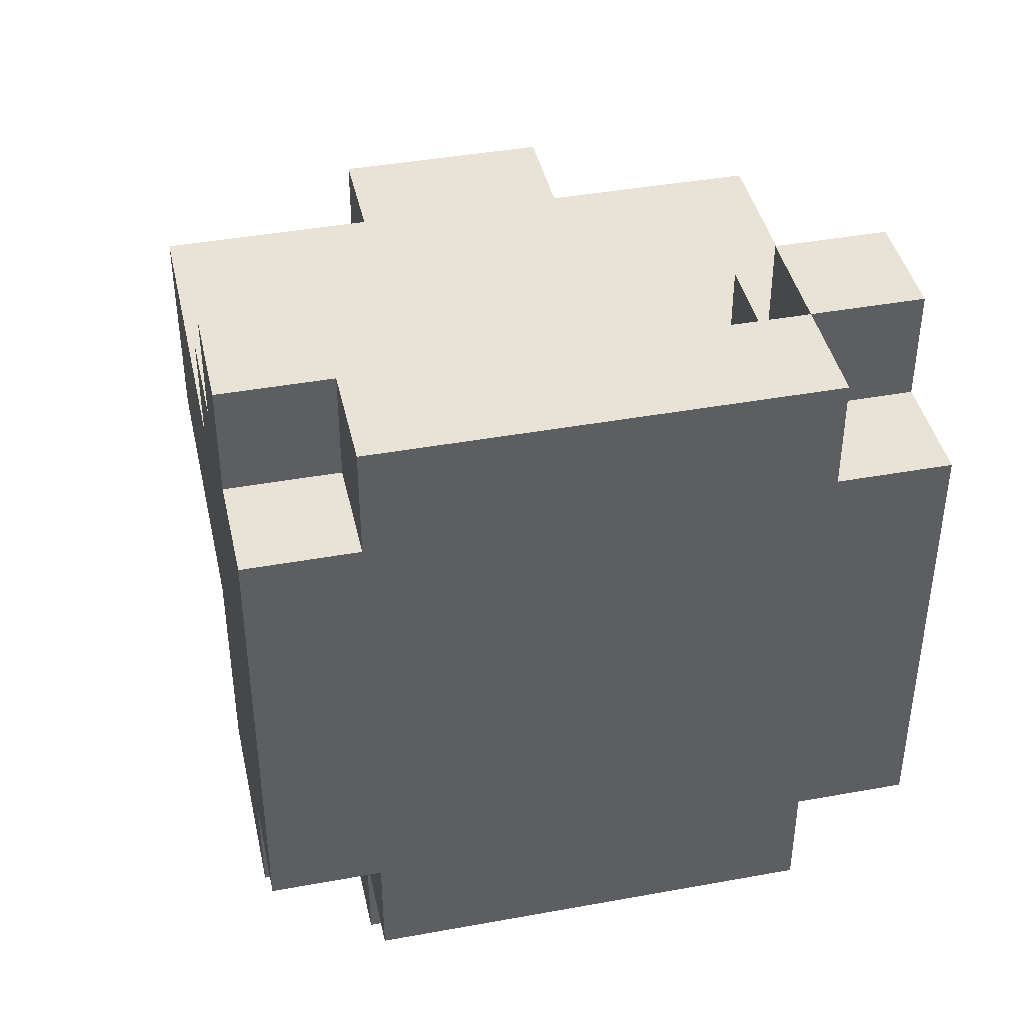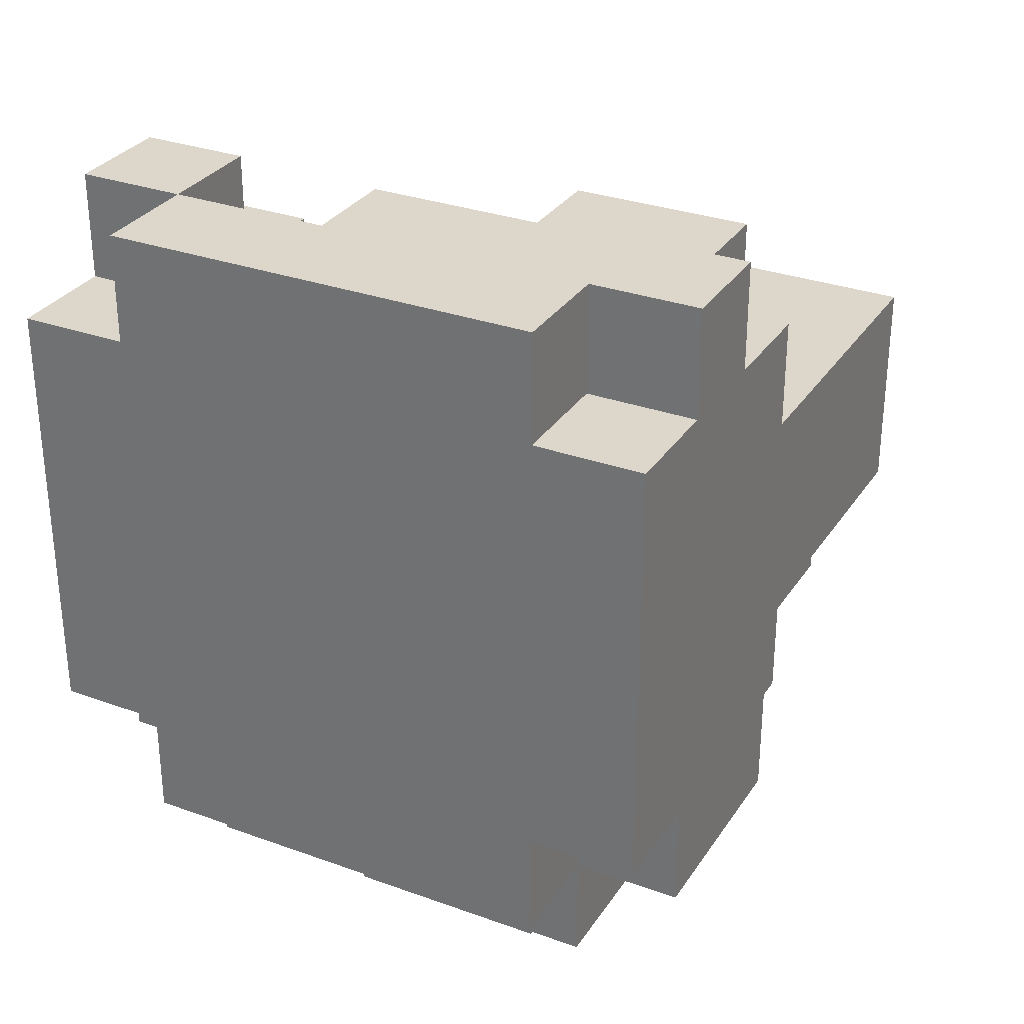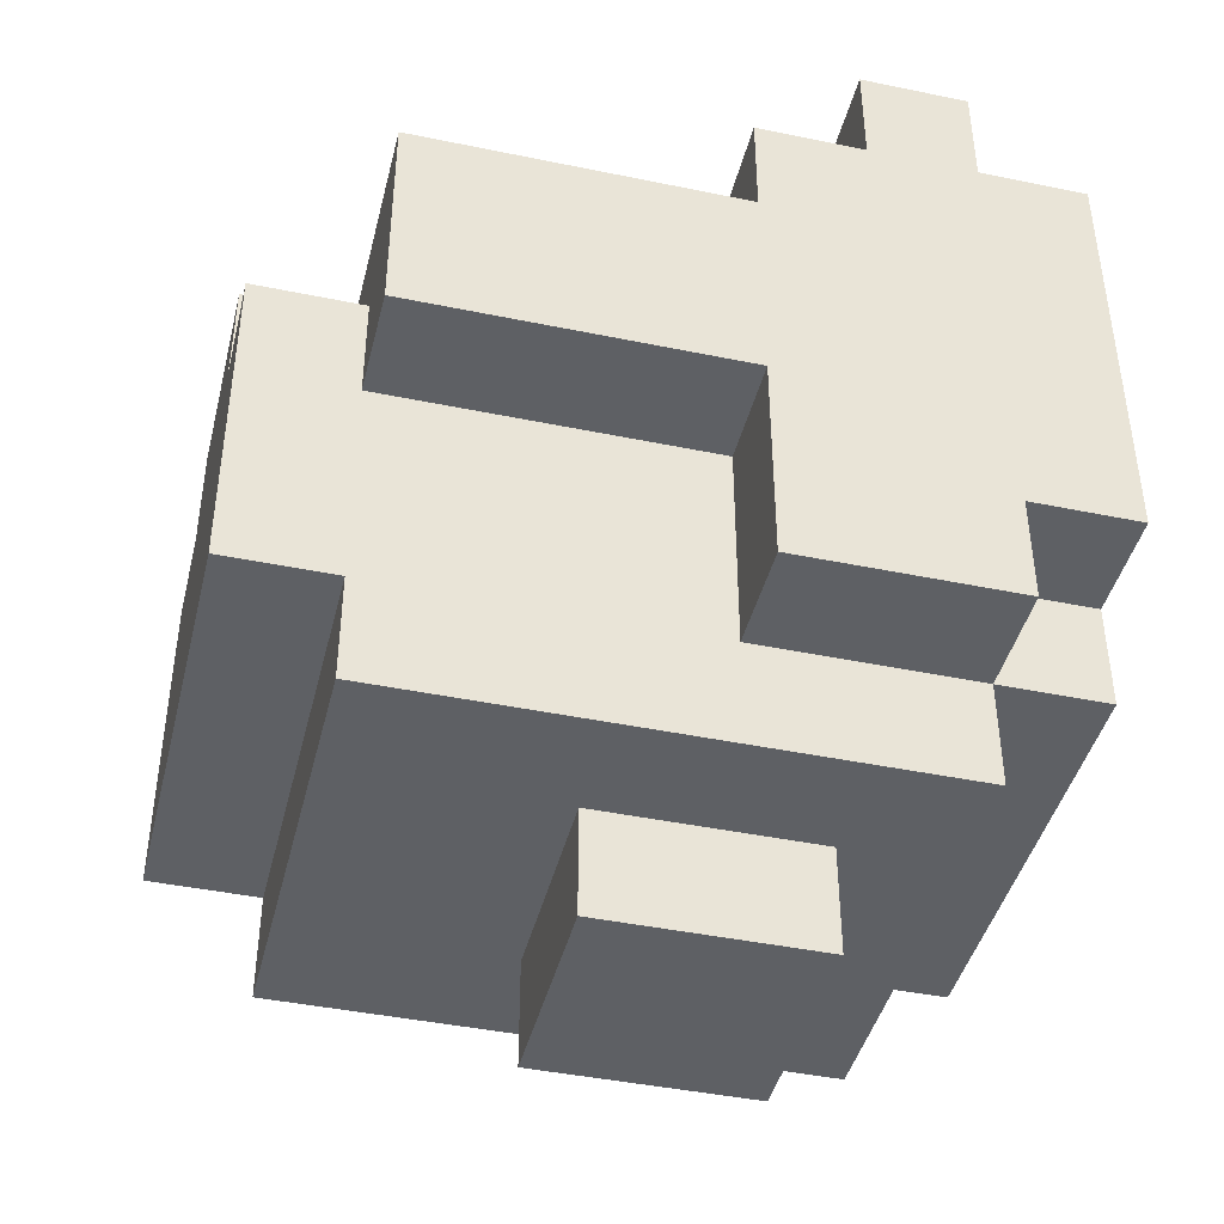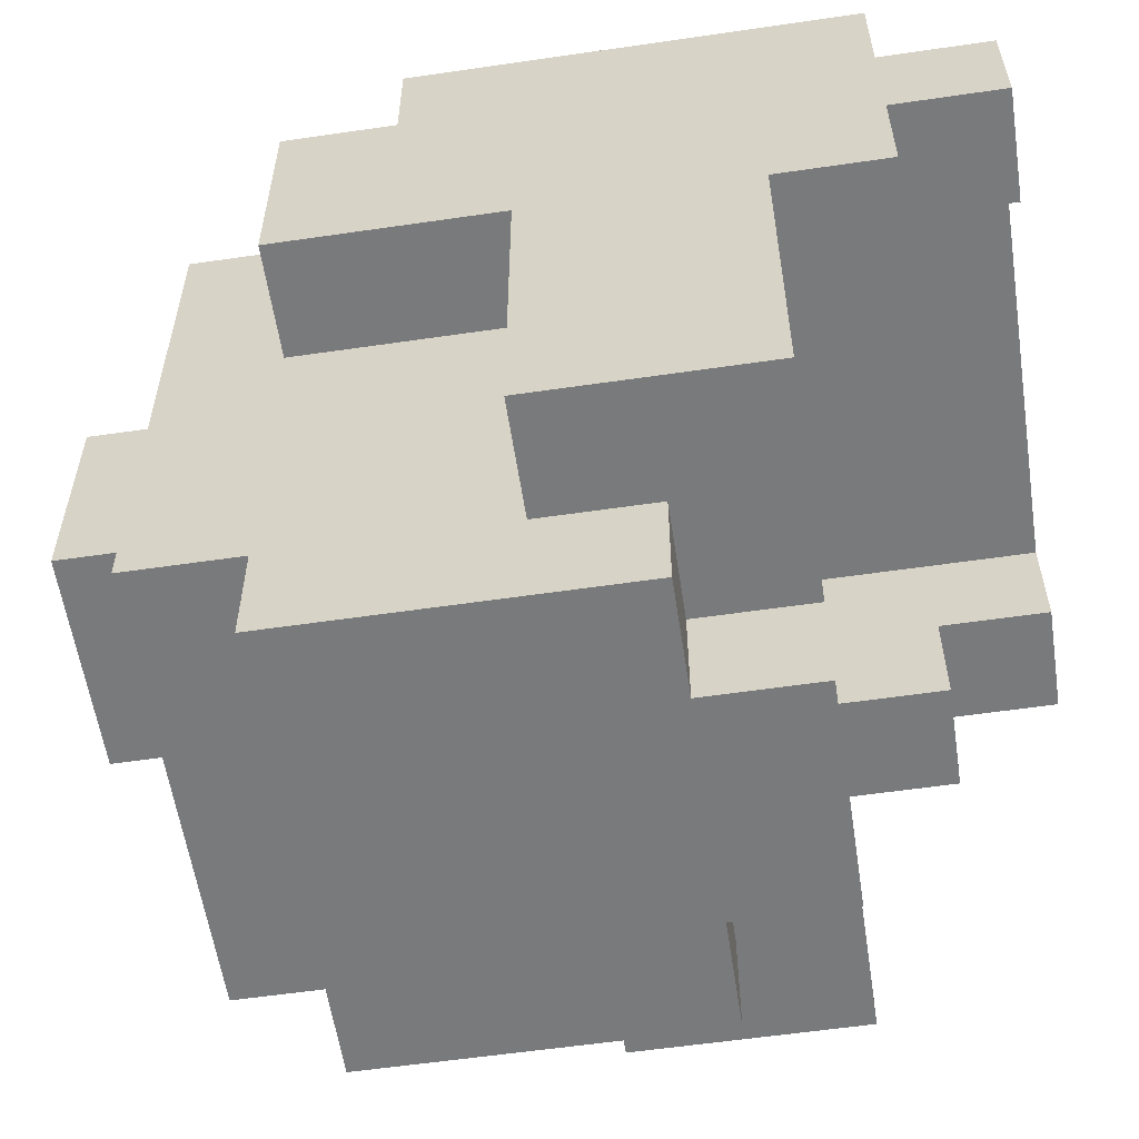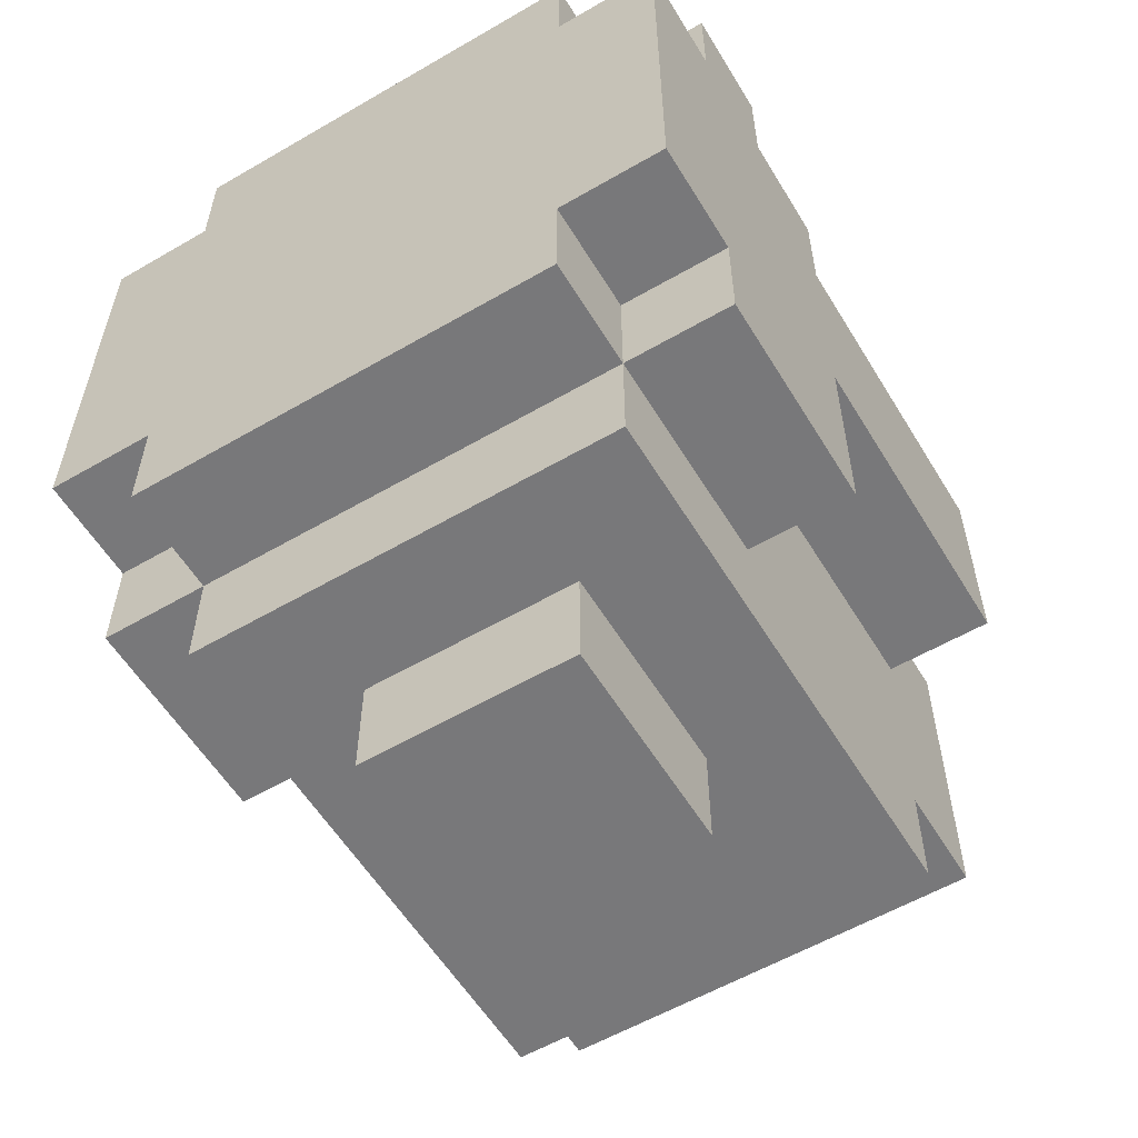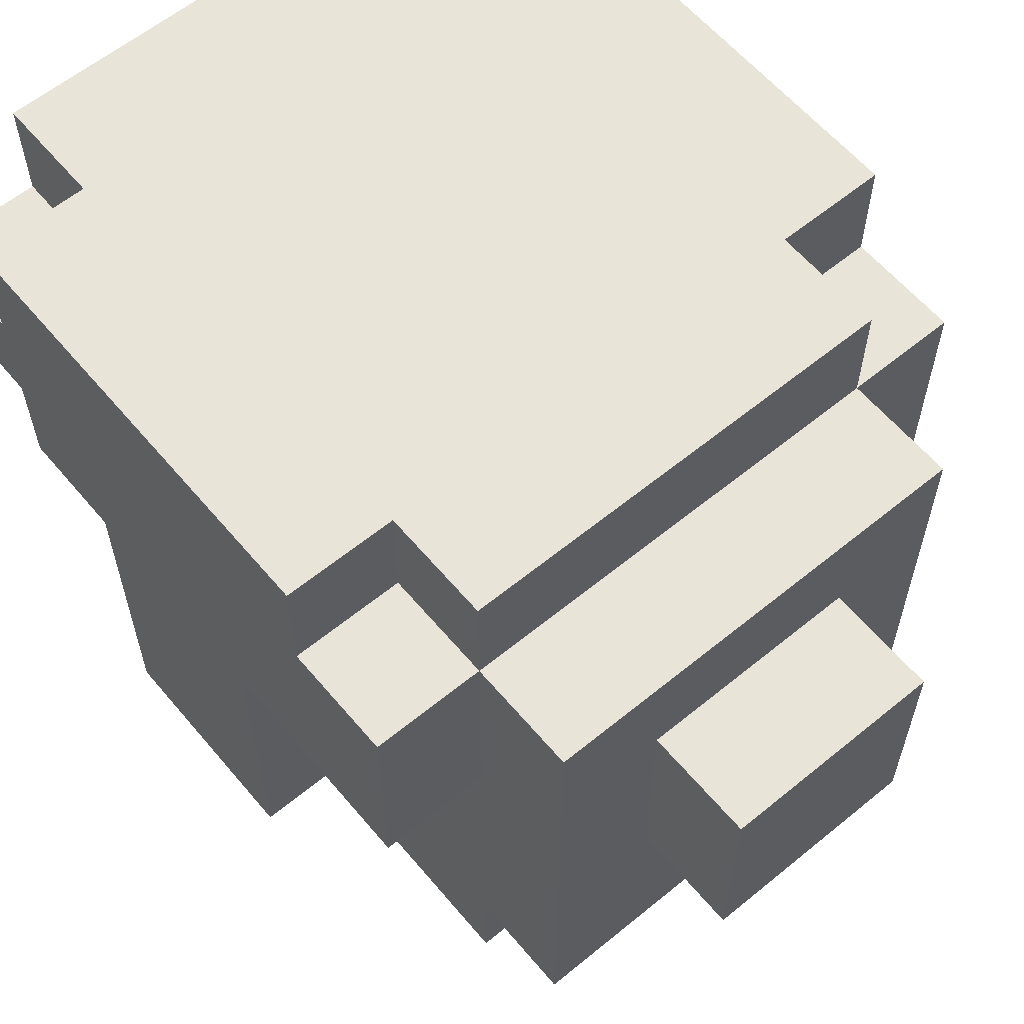
<metadata>
{"format":"obj","ext":"obj","renderer":"f3d","projection":"perspective","resolution":1024,"background":"white","views":[{"elev":41.7,"azim":167.6,"up":"+Z"},{"elev":30.6,"azim":-152.5,"up":"+Z"},{"elev":-42.9,"azim":76.2,"up":"+Z"},{"elev":-58.0,"azim":-81.4,"up":"+Y"},{"elev":-57.5,"azim":-148.9,"up":"+Z"},{"elev":60.5,"azim":140.1,"up":"+Y"}]}
</metadata>
<code>
o Head-7
v -0.3 -0.25 0.2
v -0.3 -0.25 0.1
v -0.3 -0.25 0
v -0.3 0.05 0.3
v -0.3 0.05 0.2
v -0.3 0.05 0.1
v -0.3 0.05 0
v -0.3 0.05 -0.2
v -0.3 0.15 0.4
v -0.3 0.15 0.3
v -0.3 0.15 0.2
v -0.3 0.25 0.4
v -0.3 0.25 0.3
v -0.3 0.25 -0.1
v -0.3 0.25 -0.2
v -0.3 0.35 0.3
v -0.3 0.35 -0.1
v -0.2 -0.35 0.1
v -0.2 -0.35 0
v -0.2 -0.35 -0.2
v -0.2 -0.25 0.1
v -0.2 -0.25 0
v -0.2 -0.25 -0.1
v -0.2 -0.25 -0.2
v -0.2 -0.25 -0.3
v -0.2 -0.05 0
v -0.2 -0.05 -0.1
v -0.2 0.05 0
v -0.2 0.05 -0.2
v -0.2 0.05 -0.3
v -0.2 0.25 0.4
v -0.2 0.25 0.3
v -0.2 0.25 -0.1
v -0.2 0.25 -0.2
v -0.2 0.25 -0.3
v -0.2 0.35 0.4
v -0.2 0.35 0.3
v -0.2 0.35 -0.1
v -0.2 0.35 -0.2
v -0.1 -0.35 0.2
v -0.1 -0.35 0.1
v -0.1 -0.25 0.2
v -0.1 -0.25 0.1
v -0.1 -0.05 -0.3
v -0.1 -0.05 -0.4
v -0.1 0.05 -0.3
v -0.1 0.15 -0.3
v -0.1 0.15 -0.4
v 0.2 0.05 0.3
v 0.2 0.05 0.2
v 0.2 0.15 0.4
v 0.2 0.15 0.3
v 0.2 0.15 0.2
v 0.2 0.25 0.4
v 0.2 0.25 0.3
v 0.2 0.25 0.2
v -0.2 0.05 0.3
v -0.2 0.05 0.2
v -0.2 0.15 0.4
v -0.2 0.15 0.3
v -0.2 0.15 0.2
v -0.2 0.25 0.4
v -0.2 0.25 0.3
v -0.2 0.25 0.2
v 0.1 -0.35 0.2
v 0.1 -0.35 0.1
v 0.1 -0.25 0.2
v 0.1 -0.25 0.1
v 0.1 -0.05 -0.3
v 0.1 -0.05 -0.4
v 0.1 0.05 -0.3
v 0.1 0.15 -0.3
v 0.1 0.15 -0.4
v 0.2 -0.35 0.1
v 0.2 -0.35 0
v 0.2 -0.35 -0.2
v 0.2 -0.25 0.1
v 0.2 -0.25 0
v 0.2 -0.25 -0.1
v 0.2 -0.25 -0.2
v 0.2 -0.25 -0.3
v 0.2 -0.05 0
v 0.2 -0.05 -0.1
v 0.2 0.05 0
v 0.2 0.05 -0.2
v 0.2 0.05 -0.3
v 0.2 0.25 0.4
v 0.2 0.25 0.3
v 0.2 0.25 -0.1
v 0.2 0.25 -0.2
v 0.2 0.25 -0.3
v 0.2 0.35 0.4
v 0.2 0.35 0.3
v 0.2 0.35 -0.1
v 0.2 0.35 -0.2
v 0.3 -0.25 0.2
v 0.3 -0.25 0.1
v 0.3 -0.25 0
v 0.3 0.05 0.3
v 0.3 0.05 0.2
v 0.3 0.05 0.1
v 0.3 0.05 0
v 0.3 0.05 -0.2
v 0.3 0.15 0.4
v 0.3 0.15 0.3
v 0.3 0.15 0.2
v 0.3 0.25 0.4
v 0.3 0.25 0.3
v 0.3 0.25 -0.1
v 0.3 0.25 -0.2
v 0.3 0.35 0.3
v 0.3 0.35 -0.1
v -0.3 0.15 0.4
v -0.3 0.25 0.4
v -0.2 0.15 0.4
v -0.2 0.25 0.4
v -0.2 0.35 0.4
v 0.2 0.15 0.4
v 0.2 0.25 0.4
v 0.2 0.35 0.4
v 0.3 0.15 0.4
v 0.3 0.25 0.4
v -0.3 0.05 0.3
v -0.3 0.15 0.3
v -0.3 0.25 0.3
v -0.3 0.35 0.3
v -0.2 0.05 0.3
v -0.2 0.15 0.3
v -0.2 0.25 0.3
v -0.2 0.35 0.3
v 0.2 0.05 0.3
v 0.2 0.15 0.3
v 0.2 0.25 0.3
v 0.2 0.35 0.3
v 0.3 0.05 0.3
v 0.3 0.15 0.3
v 0.3 0.25 0.3
v 0.3 0.35 0.3
v -0.3 -0.25 0.2
v -0.3 0.05 0.2
v -0.2 -0.25 0.2
v -0.2 0.05 0.2
v -0.2 0.15 0.2
v -0.2 0.25 0.2
v -0.1 -0.35 0.2
v -0.1 -0.25 0.2
v -0.1 0.05 0.2
v -0.1 0.15 0.2
v 0 0.15 0.2
v 0 0.25 0.2
v 0.1 -0.35 0.2
v 0.1 -0.25 0.2
v 0.1 0.05 0.2
v 0.1 0.15 0.2
v 0.2 -0.25 0.2
v 0.2 0.05 0.2
v 0.2 0.15 0.2
v 0.2 0.25 0.2
v 0.3 -0.25 0.2
v 0.3 0.05 0.2
v -0.2 -0.35 0.1
v -0.2 -0.25 0.1
v -0.1 -0.35 0.1
v -0.1 -0.25 0.1
v 0.1 -0.35 0.1
v 0.1 -0.25 0.1
v 0.2 -0.35 0.1
v 0.2 -0.25 0.1
v -0.3 -0.25 0
v -0.3 0.05 0
v -0.2 -0.25 0
v -0.2 -0.05 0
v -0.2 0.05 0
v 0.2 -0.25 0
v 0.2 -0.05 0
v 0.2 0.05 0
v 0.3 -0.25 0
v 0.3 0.05 0
v -0.3 0.25 -0.1
v -0.3 0.35 -0.1
v -0.2 0.25 -0.1
v -0.2 0.35 -0.1
v 0.2 0.25 -0.1
v 0.2 0.35 -0.1
v 0.3 0.25 -0.1
v 0.3 0.35 -0.1
v -0.3 0.05 -0.2
v -0.3 0.25 -0.2
v -0.2 -0.35 -0.2
v -0.2 -0.25 -0.2
v -0.2 0.05 -0.2
v -0.2 0.25 -0.2
v -0.2 0.35 -0.2
v 0.2 -0.35 -0.2
v 0.2 -0.25 -0.2
v 0.2 0.05 -0.2
v 0.2 0.25 -0.2
v 0.2 0.35 -0.2
v 0.3 0.05 -0.2
v 0.3 0.25 -0.2
v -0.2 -0.25 -0.3
v -0.2 0.05 -0.3
v -0.2 0.25 -0.3
v -0.1 -0.05 -0.3
v -0.1 0.05 -0.3
v -0.1 0.15 -0.3
v 0.1 -0.05 -0.3
v 0.1 0.05 -0.3
v 0.1 0.15 -0.3
v 0.2 -0.25 -0.3
v 0.2 0.05 -0.3
v 0.2 0.25 -0.3
v -0.1 -0.05 -0.4
v -0.1 0.15 -0.4
v 0.1 -0.05 -0.4
v 0.1 0.15 -0.4
v -0.1 -0.35 0.2
v 0.1 -0.35 0.2
v -0.2 -0.35 0.1
v -0.1 -0.35 0.1
v 0.1 -0.35 0.1
v 0.2 -0.35 0.1
v -0.2 -0.35 0
v -0.1 -0.35 0
v 0.1 -0.35 0
v 0.2 -0.35 0
v -0.2 -0.35 -0.2
v 0.2 -0.35 -0.2
v -0.3 -0.25 0.2
v -0.2 -0.25 0.2
v -0.1 -0.25 0.2
v 0.1 -0.25 0.2
v 0.2 -0.25 0.2
v 0.3 -0.25 0.2
v -0.3 -0.25 0.1
v -0.2 -0.25 0.1
v -0.1 -0.25 0.1
v 0.1 -0.25 0.1
v 0.2 -0.25 0.1
v 0.3 -0.25 0.1
v -0.3 -0.25 0
v -0.2 -0.25 0
v 0.2 -0.25 0
v 0.3 -0.25 0
v -0.2 -0.25 -0.2
v 0.2 -0.25 -0.2
v -0.2 -0.25 -0.3
v 0.2 -0.25 -0.3
v -0.1 -0.05 -0.3
v 0.1 -0.05 -0.3
v -0.1 -0.05 -0.4
v 0.1 -0.05 -0.4
v -0.3 0.05 0.3
v -0.2 0.05 0.3
v 0.2 0.05 0.3
v 0.3 0.05 0.3
v -0.3 0.05 0.2
v -0.2 0.05 0.2
v 0.2 0.05 0.2
v 0.3 0.05 0.2
v -0.3 0.05 0
v -0.2 0.05 0
v 0.2 0.05 0
v 0.3 0.05 0
v -0.3 0.05 -0.2
v -0.2 0.05 -0.2
v 0.2 0.05 -0.2
v 0.3 0.05 -0.2
v -0.3 0.15 0.4
v -0.2 0.15 0.4
v 0.2 0.15 0.4
v 0.3 0.15 0.4
v -0.3 0.15 0.3
v -0.2 0.15 0.3
v 0.2 0.15 0.3
v 0.3 0.15 0.3
v -0.2 0.25 0.4
v 0.2 0.25 0.4
v -0.2 0.25 0.3
v 0.2 0.25 0.3
v -0.2 0.25 0.2
v 0 0.25 0.2
v 0.2 0.25 0.2
v -0.1 0.15 -0.3
v 0.1 0.15 -0.3
v -0.1 0.15 -0.4
v 0.1 0.15 -0.4
v -0.3 0.25 0.4
v -0.2 0.25 0.4
v 0.2 0.25 0.4
v 0.3 0.25 0.4
v -0.3 0.25 0.3
v -0.2 0.25 0.3
v 0.2 0.25 0.3
v 0.3 0.25 0.3
v -0.3 0.25 -0.1
v -0.2 0.25 -0.1
v 0.2 0.25 -0.1
v 0.3 0.25 -0.1
v -0.3 0.25 -0.2
v -0.2 0.25 -0.2
v 0.2 0.25 -0.2
v 0.3 0.25 -0.2
v -0.2 0.25 -0.3
v 0.2 0.25 -0.3
v -0.2 0.35 0.4
v 0.2 0.35 0.4
v -0.3 0.35 0.3
v -0.2 0.35 0.3
v 0.2 0.35 0.3
v 0.3 0.35 0.3
v -0.3 0.35 -0.1
v -0.2 0.35 -0.1
v 0.2 0.35 -0.1
v 0.3 0.35 -0.1
v -0.2 0.35 -0.2
v 0.2 0.35 -0.2
f 5 2 1
f 6 3 2
f 6 2 5
f 7 3 6
f 10 5 4
f 11 8 7
f 11 6 5
f 11 5 10
f 11 7 6
f 12 10 9
f 13 11 10
f 13 10 12
f 14 8 11
f 14 11 13
f 15 8 14
f 16 14 13
f 17 14 16
f 21 19 18
f 22 20 19
f 22 19 21
f 23 20 22
f 24 20 23
f 26 23 22
f 27 25 24
f 27 23 26
f 27 24 23
f 28 27 26
f 29 25 27
f 29 27 28
f 30 25 29
f 34 30 29
f 35 30 34
f 36 32 31
f 37 32 36
f 38 34 33
f 39 34 38
f 42 41 40
f 43 41 42
f 46 45 44
f 47 45 46
f 48 45 47
f 52 50 49
f 53 50 52
f 54 52 51
f 55 53 52
f 55 52 54
f 56 53 55
f 57 58 60
f 60 58 61
f 59 60 62
f 60 61 63
f 62 60 63
f 63 61 64
f 65 66 67
f 67 66 68
f 69 70 71
f 71 70 72
f 72 70 73
f 74 75 77
f 75 76 78
f 77 75 78
f 78 76 79
f 79 76 80
f 78 79 82
f 80 81 83
f 82 79 83
f 79 80 83
f 82 83 84
f 83 81 85
f 84 83 85
f 85 81 86
f 85 86 90
f 90 86 91
f 87 88 92
f 92 88 93
f 89 90 94
f 94 90 95
f 96 97 100
f 97 98 101
f 100 97 101
f 101 98 102
f 99 100 105
f 102 103 106
f 100 101 106
f 105 100 106
f 101 102 106
f 104 105 107
f 105 106 108
f 107 105 108
f 106 103 109
f 108 106 109
f 109 103 110
f 108 109 111
f 111 109 112
f 115 114 113
f 116 114 115
f 119 117 116
f 120 117 119
f 121 119 118
f 122 119 121
f 127 124 123
f 128 124 127
f 129 126 125
f 130 126 129
f 135 132 131
f 136 132 135
f 137 134 133
f 138 134 137
f 141 140 139
f 142 140 141
f 146 142 141
f 146 144 143
f 146 143 142
f 147 144 146
f 148 144 147
f 149 148 147
f 149 144 148
f 150 144 149
f 151 146 145
f 151 147 146
f 152 147 151
f 153 150 149
f 153 147 152
f 153 149 147
f 154 150 153
f 155 153 152
f 155 154 153
f 156 154 155
f 157 150 154
f 157 154 156
f 158 150 157
f 159 156 155
f 160 156 159
f 163 162 161
f 164 162 163
f 167 166 165
f 168 166 167
f 169 170 171
f 171 170 172
f 172 170 173
f 174 175 177
f 175 176 177
f 177 176 178
f 179 180 181
f 181 180 182
f 183 184 185
f 185 184 186
f 187 188 191
f 191 188 192
f 189 190 194
f 194 190 195
f 192 193 197
f 197 193 198
f 196 197 199
f 199 197 200
f 201 202 204
f 202 203 205
f 204 202 205
f 205 203 206
f 201 204 207
f 206 203 209
f 207 208 210
f 201 207 210
f 208 209 211
f 210 208 211
f 209 203 212
f 211 209 212
f 213 214 215
f 215 214 216
f 220 218 217
f 221 218 220
f 223 220 219
f 224 221 220
f 224 220 223
f 225 222 221
f 225 221 224
f 226 222 225
f 227 224 223
f 227 225 224
f 227 226 225
f 228 226 227
f 235 230 229
f 236 231 230
f 236 230 235
f 237 231 236
f 238 233 232
f 239 234 233
f 239 233 238
f 240 234 239
f 241 236 235
f 242 236 241
f 243 240 239
f 244 240 243
f 247 246 245
f 248 246 247
f 251 250 249
f 252 250 251
f 257 254 253
f 258 254 257
f 259 256 255
f 260 256 259
f 265 262 261
f 266 262 265
f 267 264 263
f 268 264 267
f 273 270 269
f 274 270 273
f 275 272 271
f 276 272 275
f 279 278 277
f 280 278 279
f 281 280 279
f 282 280 281
f 283 280 282
f 284 285 286
f 286 285 287
f 288 289 292
f 292 289 293
f 290 291 294
f 294 291 295
f 296 297 300
f 300 297 301
f 298 299 302
f 302 299 303
f 301 302 304
f 304 302 305
f 306 307 309
f 309 307 310
f 308 309 312
f 310 311 312
f 309 310 312
f 312 311 313
f 313 311 314
f 314 311 315
f 313 314 316
f 316 314 317

</code>
